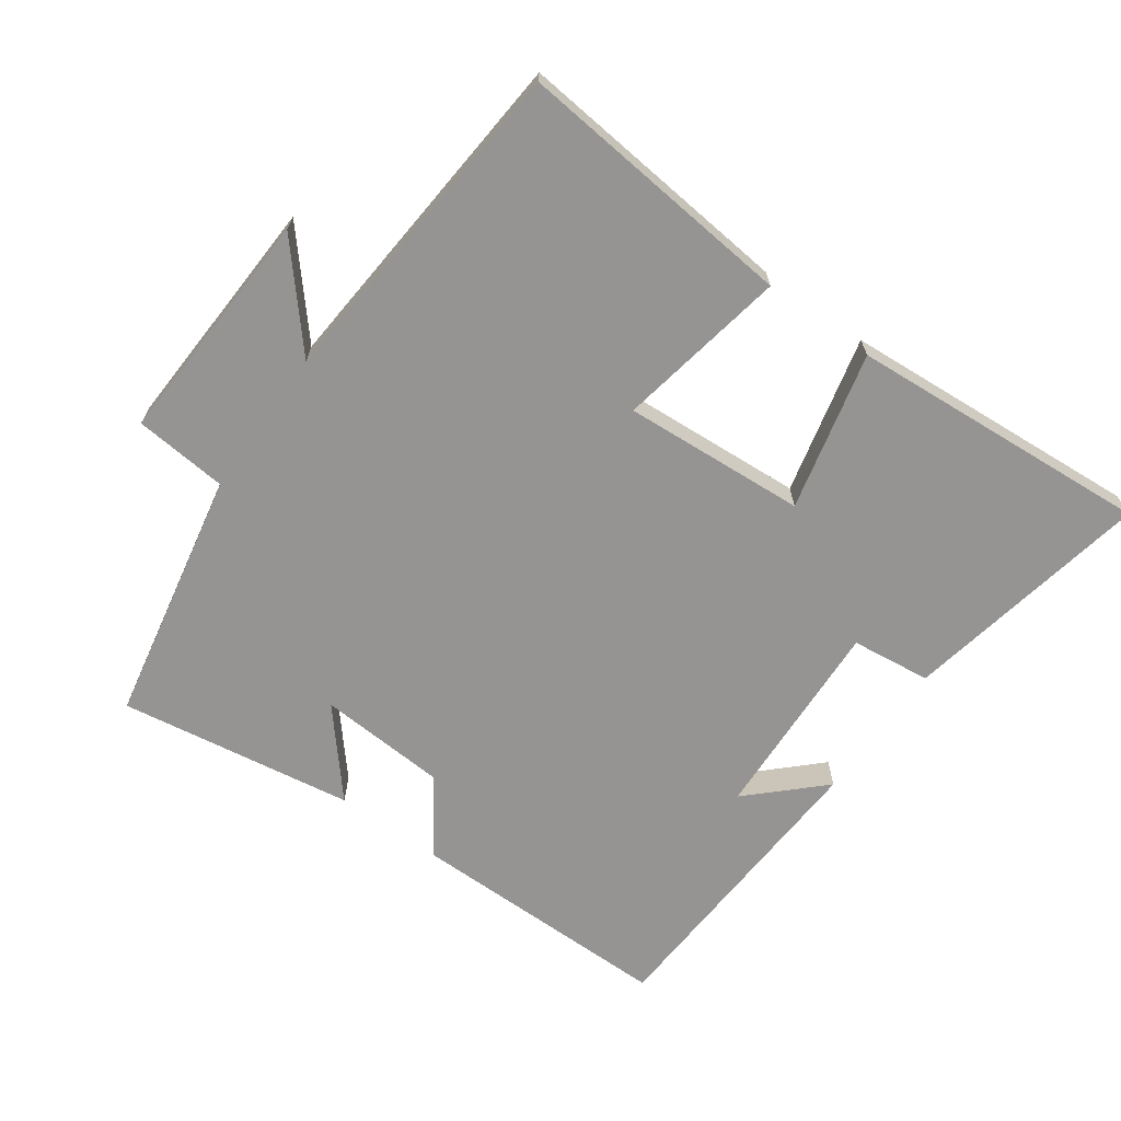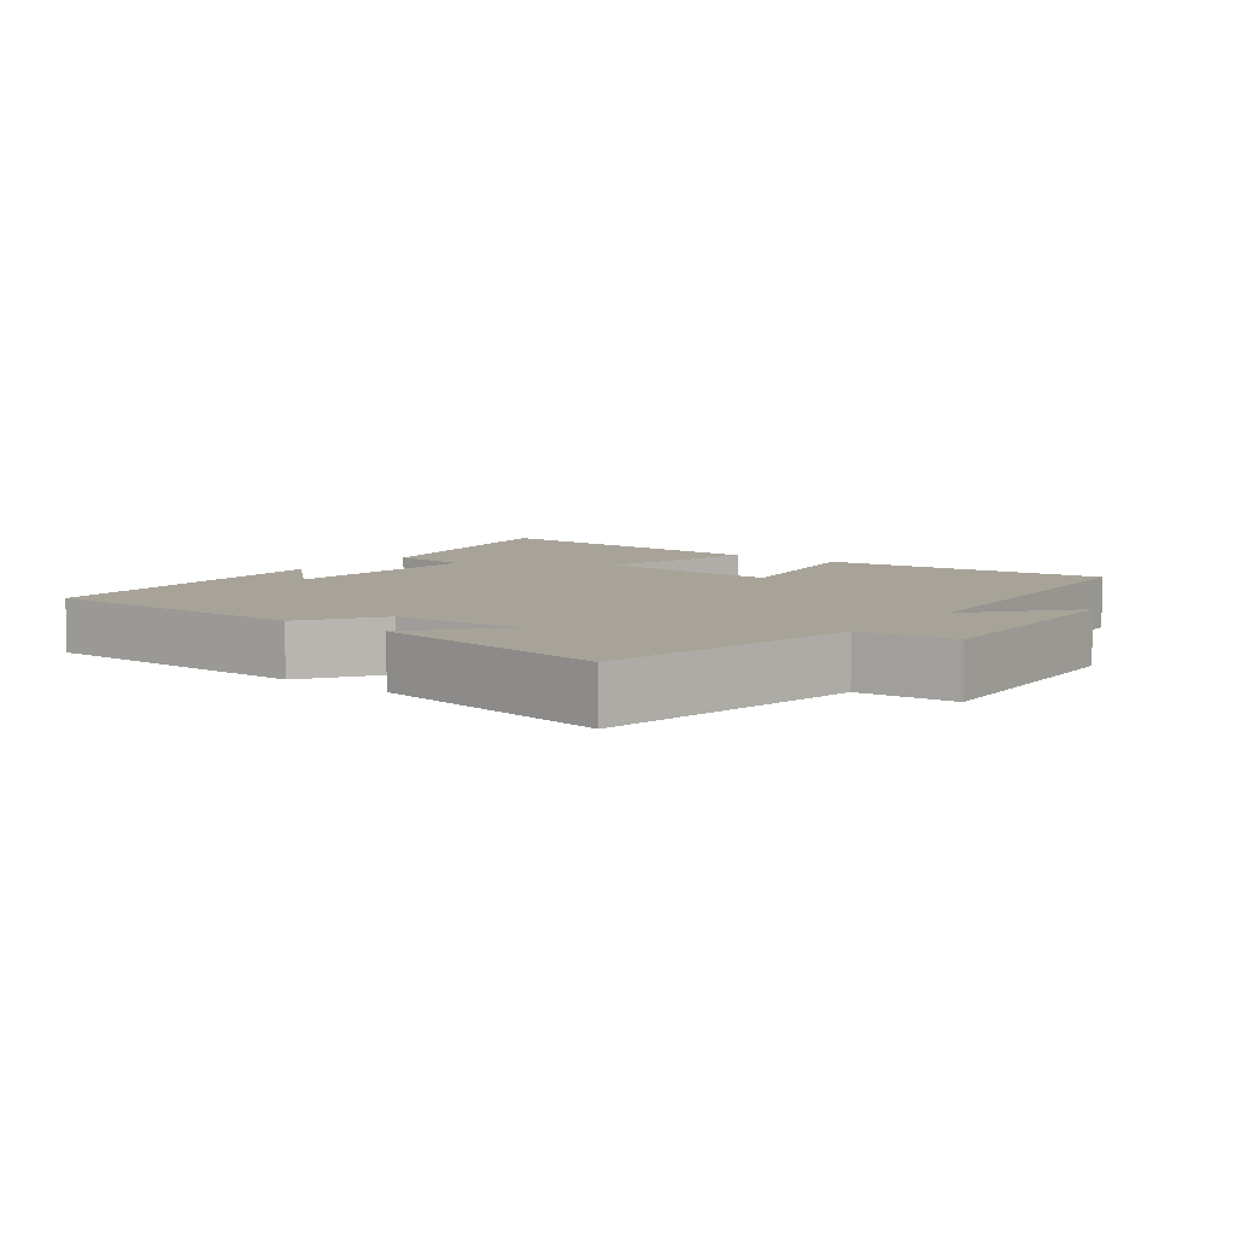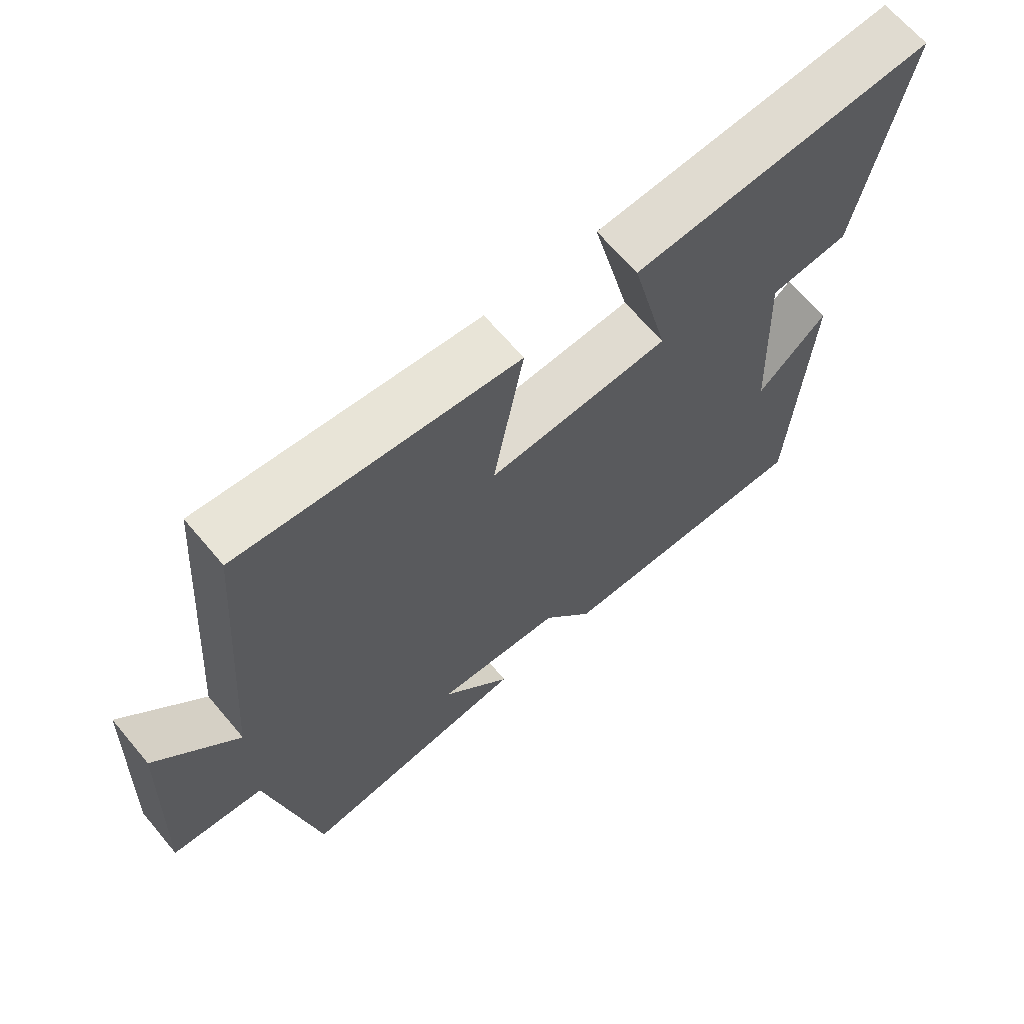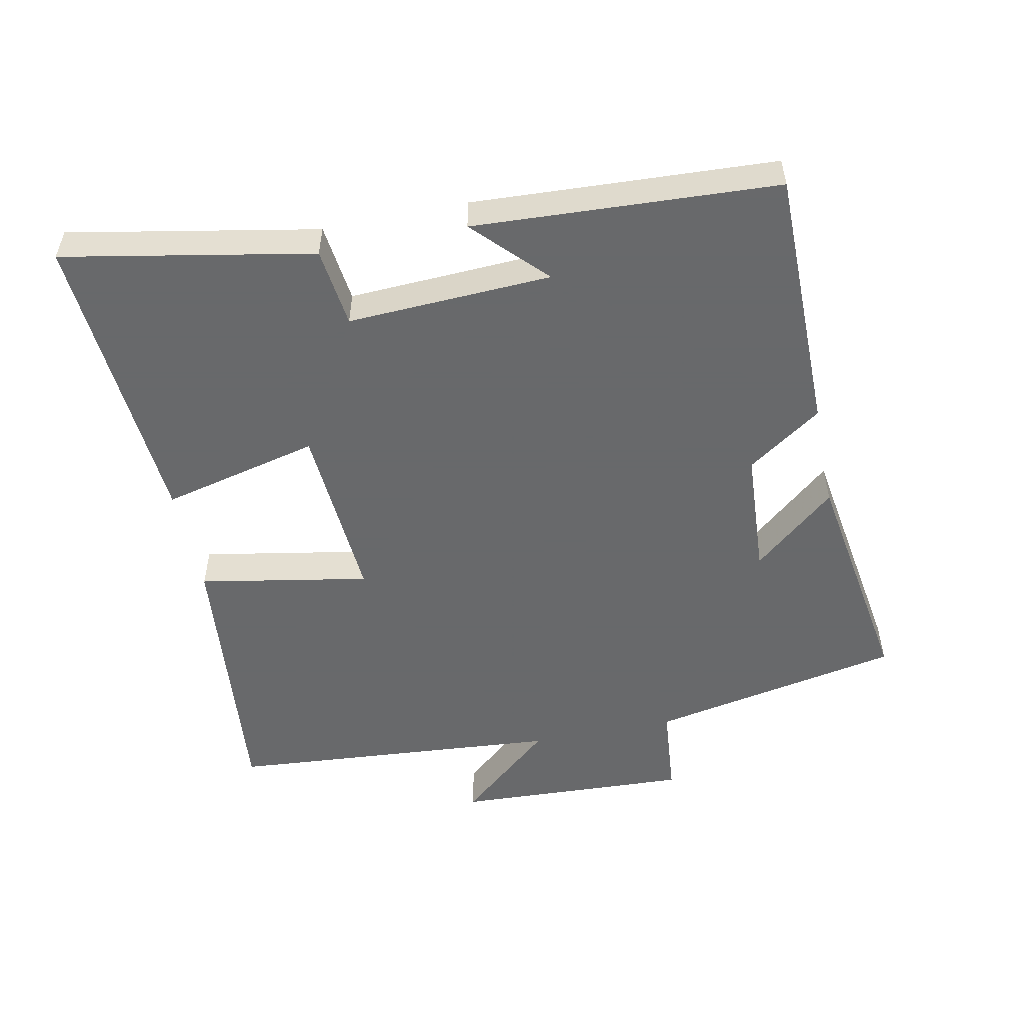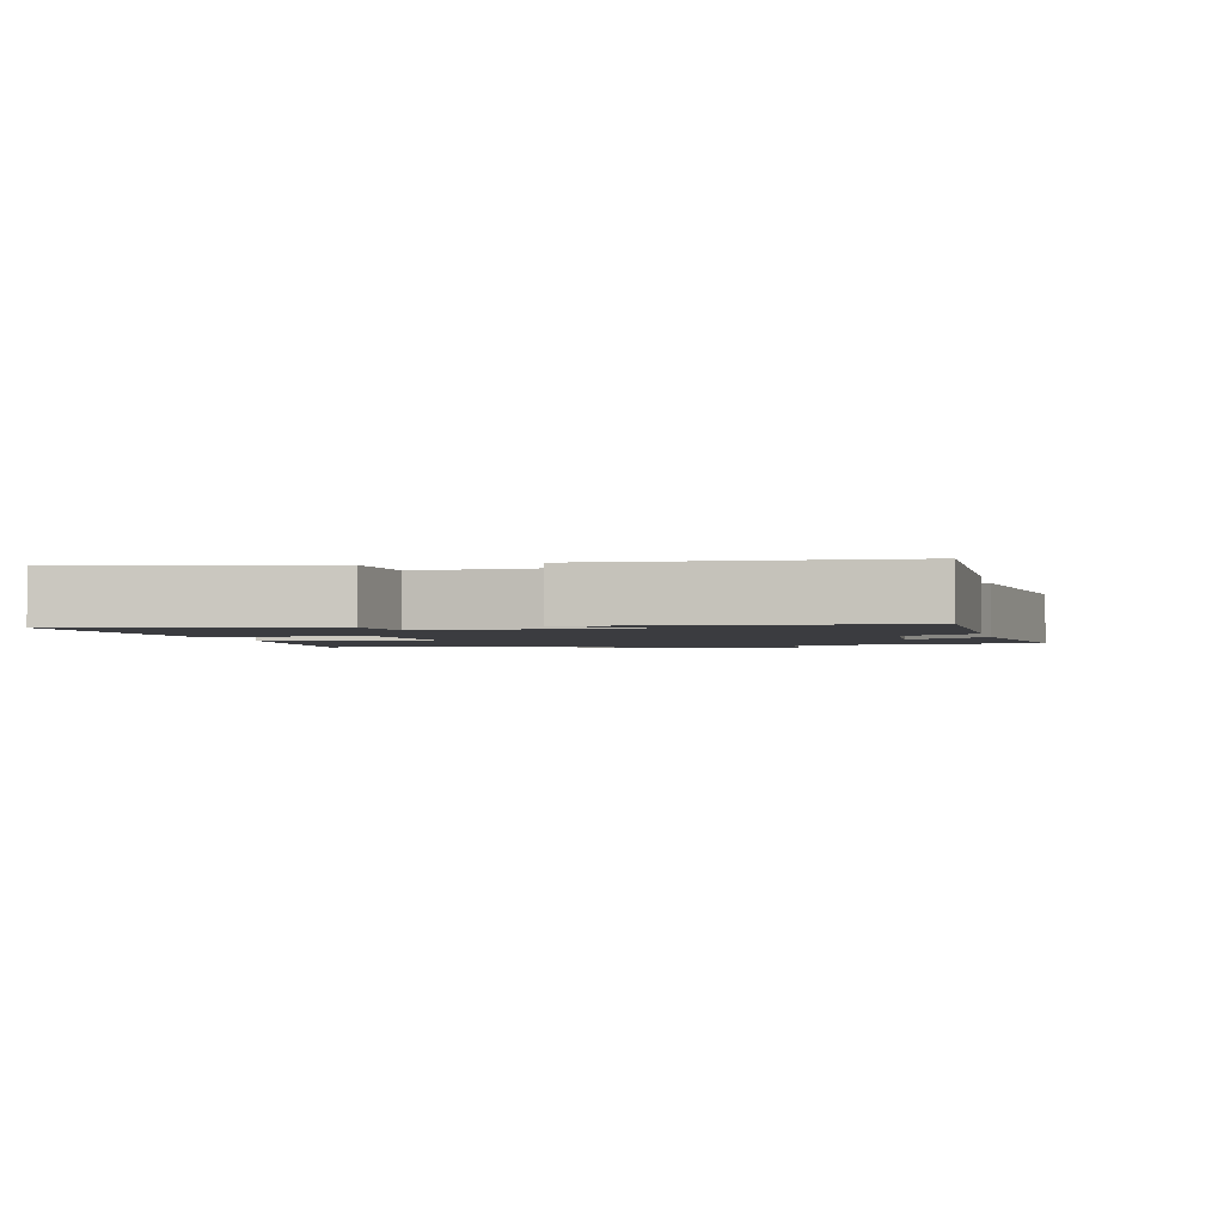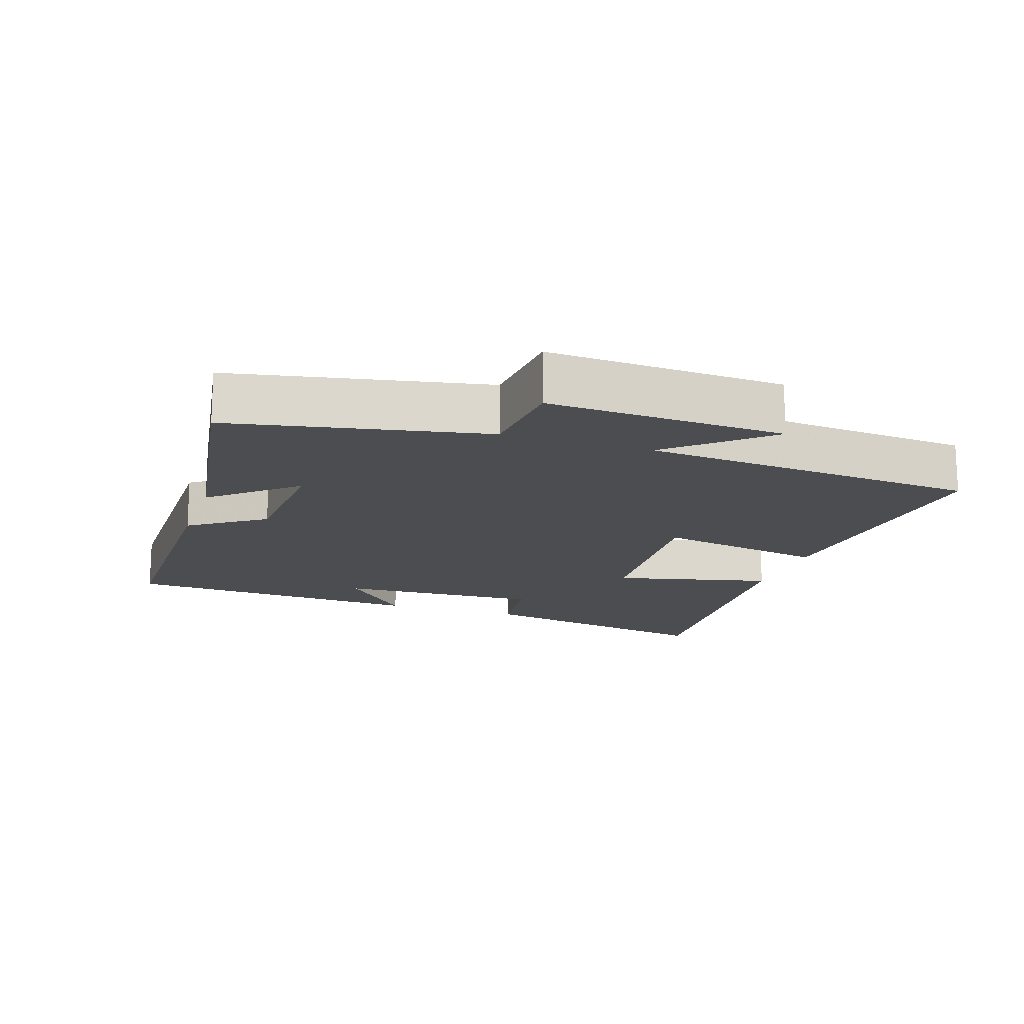
<metadata>
{"format":"obj","ext":"obj","renderer":"f3d","projection":"perspective","resolution":1024,"background":"white","views":[{"elev":-67.2,"azim":-35.6,"up":"+Y"},{"elev":6.9,"azim":-142.7,"up":"+Y"},{"elev":66.3,"azim":-40.1,"up":"+Z"},{"elev":-52.6,"azim":101.6,"up":"+Y"},{"elev":-2.1,"azim":102.9,"up":"+Y"},{"elev":-16.1,"azim":-108.4,"up":"+Y"}]}
</metadata>
<code>
v 0.57 0.07 0.532
v 0.5 0.07 0.164
v 0.382 0.07 0.15
v 0.396 0.07 -0.152
v 0.5 0.07 -0.052
v 0.476 0.07 -0.5
v 0.083 0.07 -0.5
v 0.007 0.07 -0.39
v -0.183 0.07 -0.378
v -0.079 0.07 -0.5
v -0.426 0.07 -0.554
v -0.5 0.07 -0.179
v -0.638 0.07 -0.166
v -0.622 0.07 0.184
v -0.5 0.07 0.043
v -0.461 0.07 0.541
v -0.046 0.07 0.5
v -0.092 0.07 0.248
v 0.178 0.07 0.266
v 0.122 0.07 0.5
v 0.57 0 0.532
v 0.5 0 0.164
v 0.382 0 0.15
v 0.396 0 -0.152
v 0.5 0 -0.052
v 0.476 0 -0.5
v 0.083 0 -0.5
v 0.007 0 -0.39
v -0.183 0 -0.378
v -0.079 0 -0.5
v -0.426 0 -0.554
v -0.5 0 -0.179
v -0.638 0 -0.166
v -0.622 0 0.184
v -0.5 0 0.043
v -0.461 0 0.541
v -0.046 0 0.5
v -0.092 0 0.248
v 0.178 0 0.266
v 0.122 0 0.5
f 1 2 3
f 20 1 3
f 19 20 3
f 18 19 3 4
f 15 16 17 18
f 15 18 4
f 12 13 14 15
f 12 15 4
f 9 10 11 12
f 8 9 12 4
f 7 8 4
f 4 5 6 7
f 23 22 21
f 23 21 40
f 23 40 39
f 24 23 39 38
f 38 37 36 35
f 24 38 35
f 35 34 33 32
f 24 35 32
f 32 31 30 29
f 24 32 29 28
f 24 28 27
f 27 26 25 24
f 1 21 22 2
f 2 22 23 3
f 3 23 24 4
f 4 24 25 5
f 5 25 26 6
f 6 26 27 7
f 7 27 28 8
f 8 28 29 9
f 9 29 30 10
f 10 30 31 11
f 11 31 32 12
f 12 32 33 13
f 13 33 34 14
f 14 34 35 15
f 15 35 36 16
f 16 36 37 17
f 17 37 38 18
f 18 38 39 19
f 19 39 40 20
f 20 40 21 1

</code>
